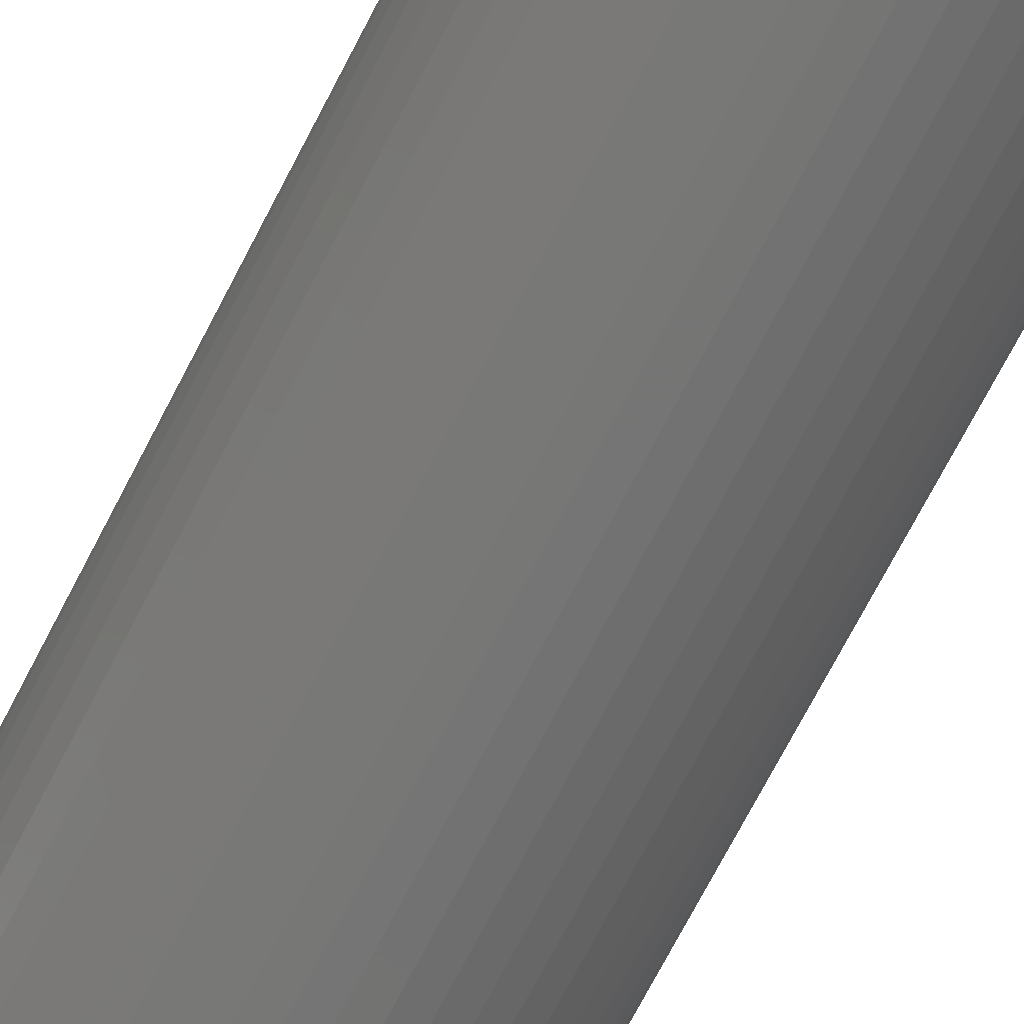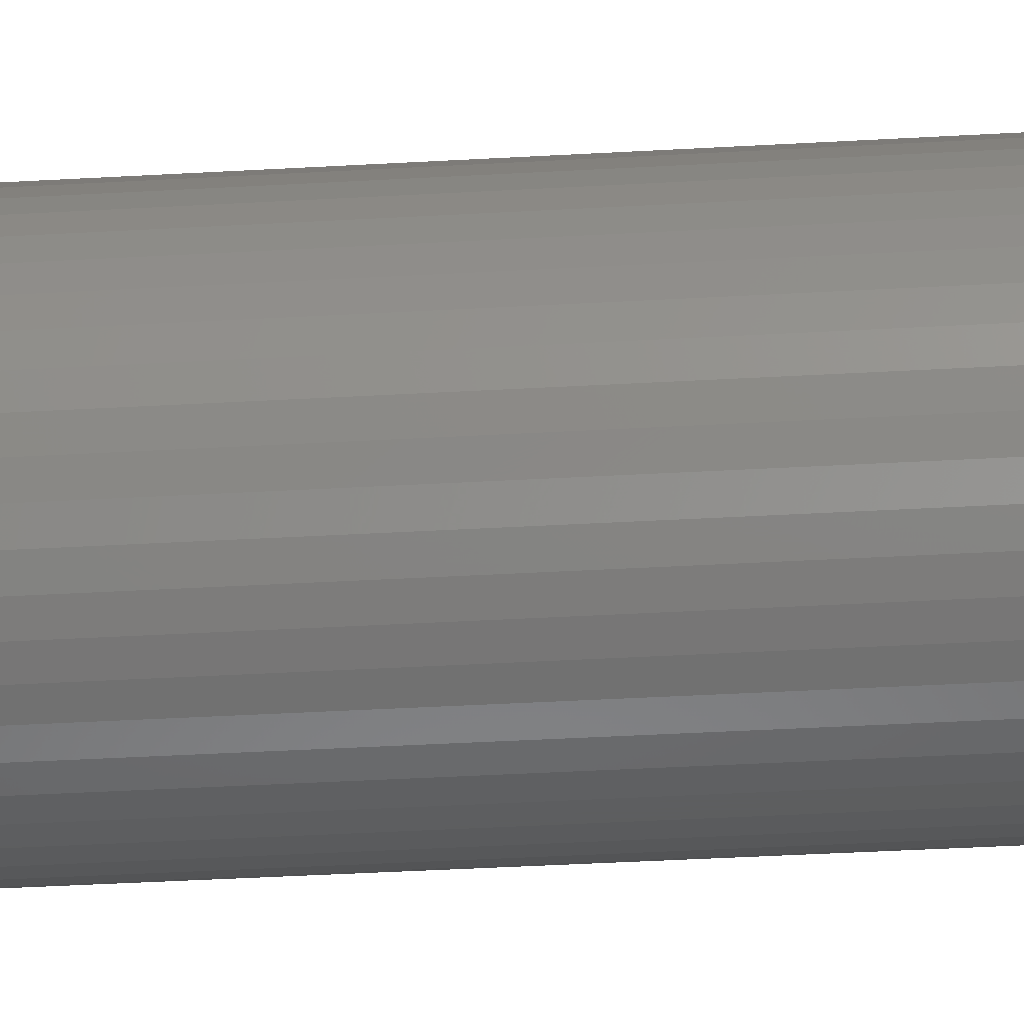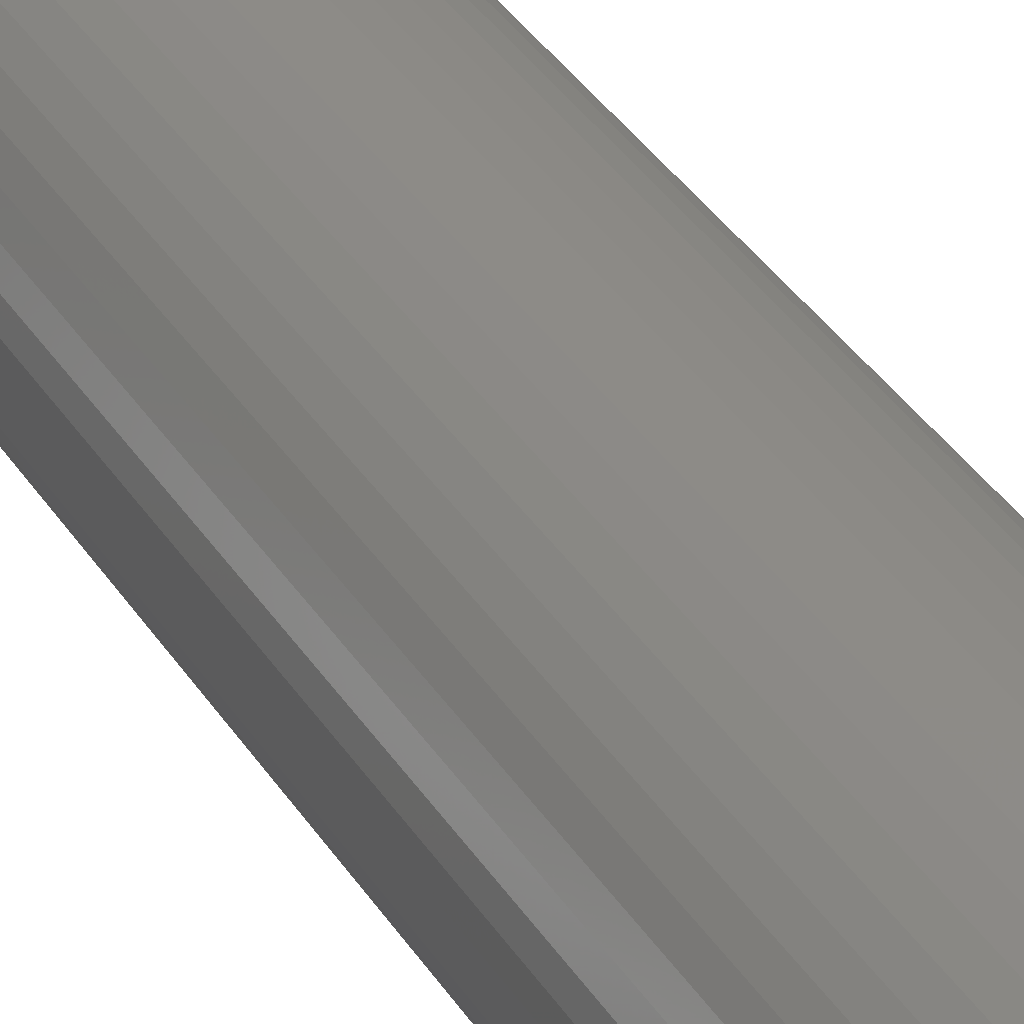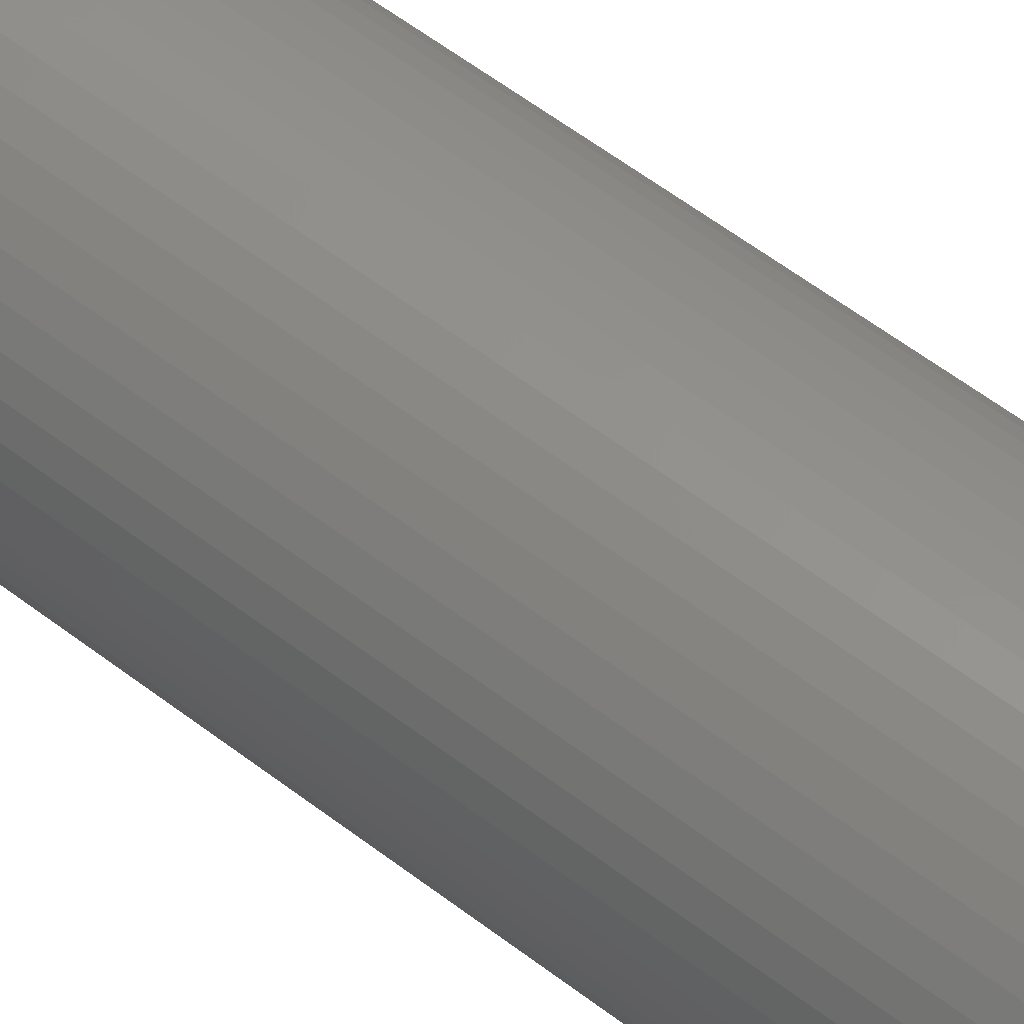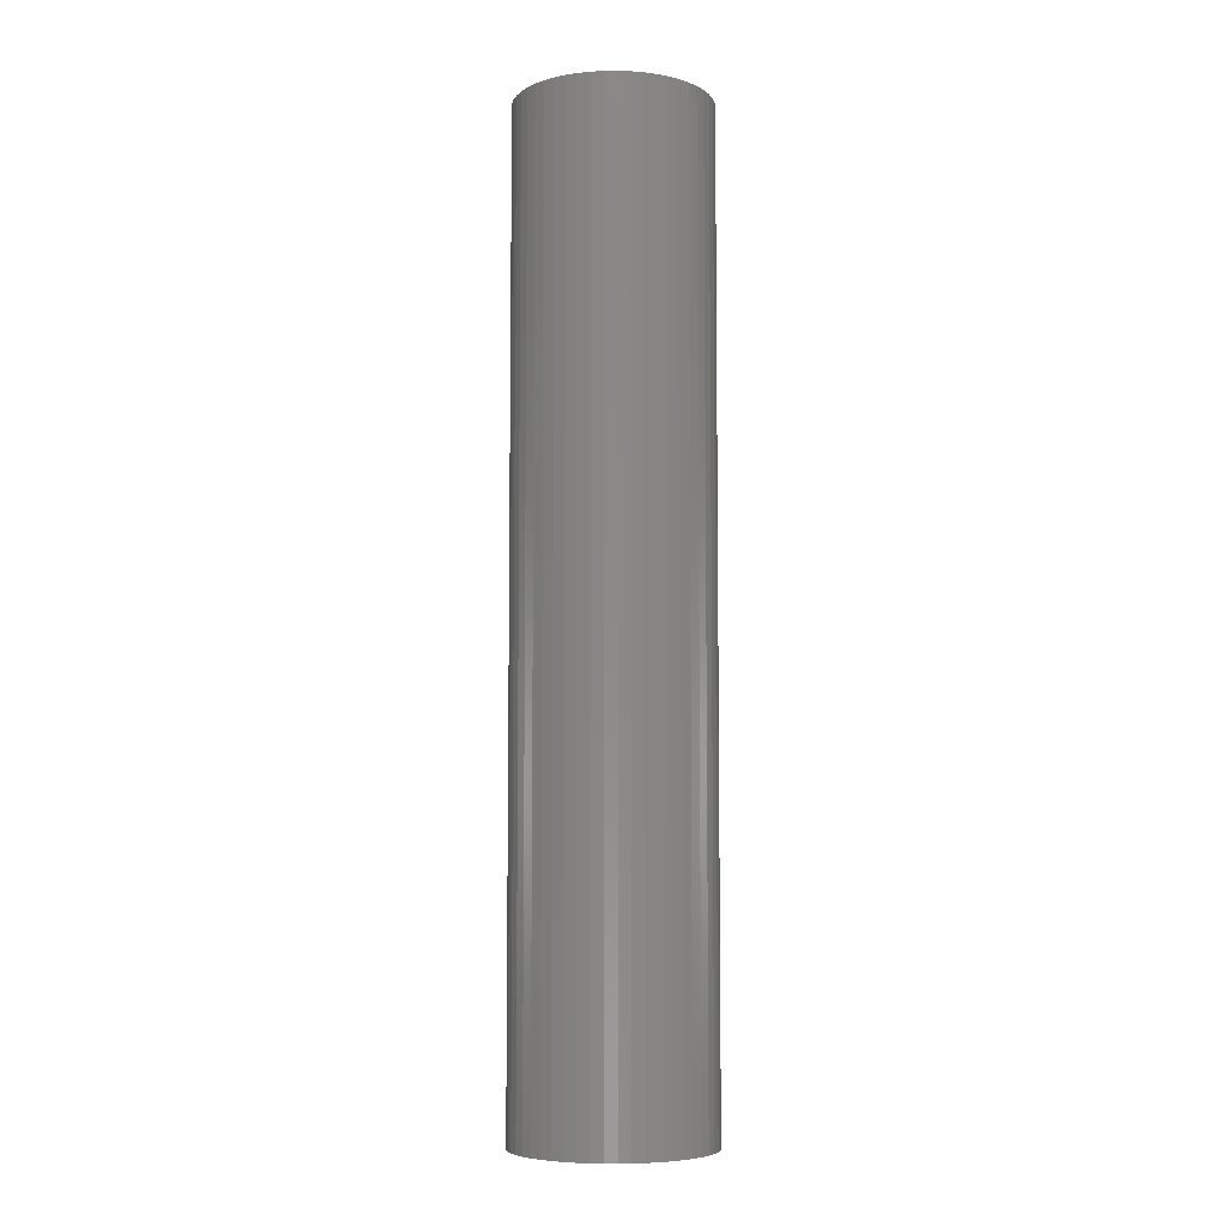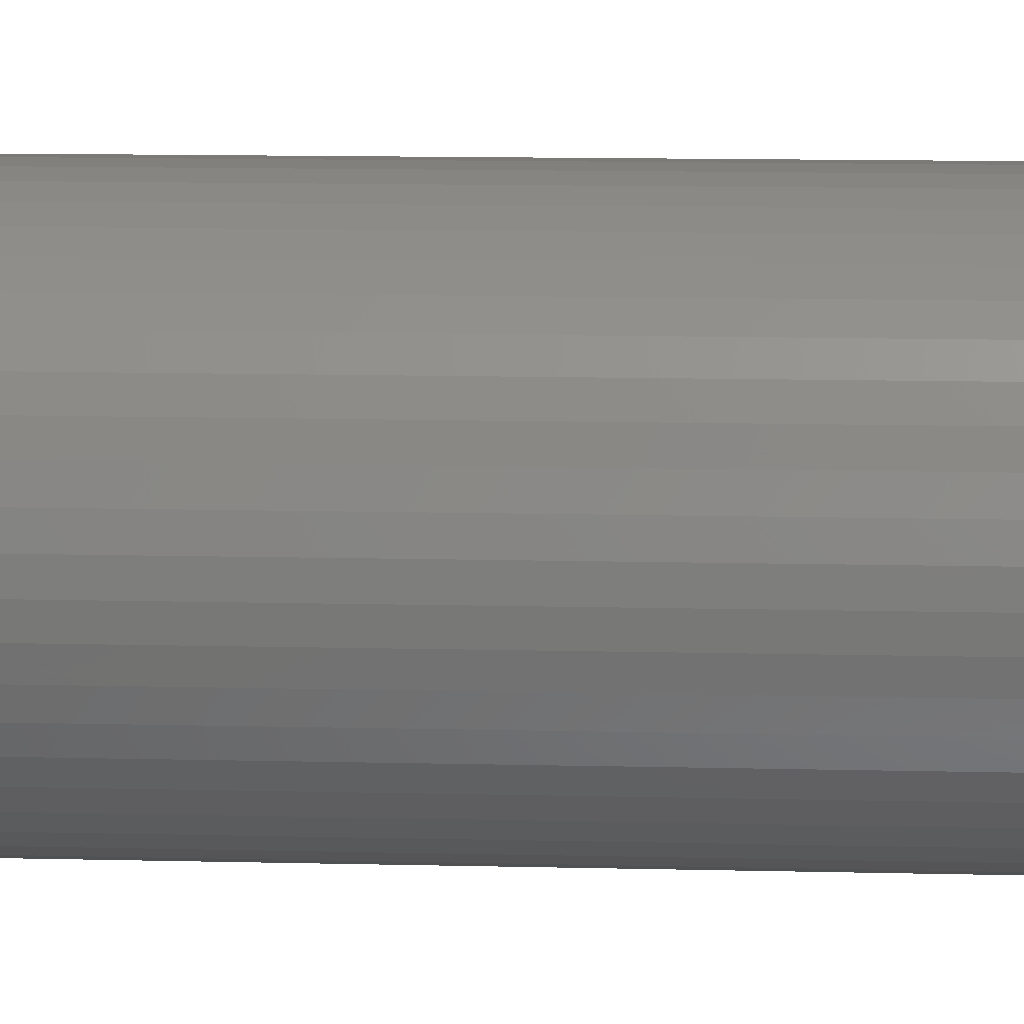
<metadata>
{"format":"stl","ext":"stl","renderer":"f3d","projection":"perspective","resolution":1024,"background":"white","views":[{"elev":-67.5,"azim":-26.7,"up":"+Y"},{"elev":-33.6,"azim":94.7,"up":"+Y"},{"elev":34.6,"azim":152.6,"up":"+Y"},{"elev":54.4,"azim":-50.3,"up":"+Y"},{"elev":-6.5,"azim":8.6,"up":"+Z"},{"elev":7.4,"azim":-84.6,"up":"+Y"}]}
</metadata>
<code>
# stl→obj: 200 verts, 400 faces
v 7 0 35
v 6.945 0.8773 -35
v 6.945 0.8773 35
v 7 0 -35
v -7 0 -35
v -6.945 0.8773 35
v -6.945 0.8773 -35
v -7 0 35
v 0.4395 6.986 -35
v -0.4395 6.986 35
v 0.4395 6.986 35
v -0.4395 6.986 -35
v 5.103 4.792 -35
v 4.462 5.394 35
v 5.103 4.792 35
v 4.462 5.394 -35
v -4.462 5.394 -35
v -5.103 4.792 35
v -4.462 5.394 35
v -5.103 4.792 -35
v -2.163 6.657 -35
v -2.98 6.334 35
v -2.163 6.657 35
v -2.98 6.334 -35
v 5.103 -4.792 35
v 5.663 -4.114 -35
v 5.663 -4.114 35
v 5.103 -4.792 -35
v 6.508 2.577 35
v 6.134 3.372 -35
v 6.134 3.372 35
v 6.508 2.577 -35
v 6.78 1.741 -35
v 6.78 1.741 35
v 2.98 6.334 -35
v 2.163 6.657 35
v 2.98 6.334 35
v 2.163 6.657 -35
v 3.751 5.91 35
v 3.751 5.91 -35
v -6.508 2.577 -35
v -6.134 3.372 35
v -6.134 3.372 -35
v -6.508 2.577 35
v -5.663 4.114 35
v -5.663 4.114 -35
v -6.78 1.741 -35
v -6.78 1.741 35
v -3.751 5.91 -35
v -3.751 5.91 35
v -1.312 6.876 35
v -1.312 6.876 -35
v -2.163 -6.657 -35
v -1.312 -6.876 35
v -2.163 -6.657 35
v -1.312 -6.876 -35
v 0.4395 -6.986 -35
v 1.312 -6.876 35
v 0.4395 -6.986 35
v 1.312 -6.876 -35
v 5.663 4.114 35
v 5.663 4.114 -35
v 1.312 6.876 35
v 1.312 6.876 -35
v 6.945 -0.8773 35
v 6.945 -0.8773 -35
v 3.751 -5.91 -35
v 4.462 -5.394 35
v 3.751 -5.91 35
v 4.462 -5.394 -35
v 6.134 -3.372 35
v 6.508 -2.577 -35
v 6.508 -2.577 35
v 6.134 -3.372 -35
v -6.134 -3.372 -35
v -6.508 -2.577 35
v -6.508 -2.577 -35
v -6.134 -3.372 35
v -6.78 -1.741 35
v -6.78 -1.741 -35
v 2.163 -6.657 -35
v 2.98 -6.334 35
v 2.163 -6.657 35
v 2.98 -6.334 -35
v 2 0 35
v 1.984 0.2507 35
v 1.937 0.4974 35
v 1.984 -0.2507 35
v 1.86 0.7362 35
v 6.78 -1.741 35
v 1.753 0.9635 35
v 1.937 -0.4974 35
v 1.618 1.176 35
v 1.458 1.369 35
v 1.86 -0.7362 35
v 1.275 1.541 35
v 1.072 1.689 35
v 1.753 -0.9635 35
v 0.8516 1.81 35
v 1.618 -1.176 35
v 0.618 1.902 35
v 0.3748 1.965 35
v 0.1256 1.996 35
v -0.1256 1.996 35
v -0.3748 1.965 35
v -0.618 1.902 35
v -0.8516 1.81 35
v -1.072 1.689 35
v -1.275 1.541 35
v -1.458 1.369 35
v -1.618 1.176 35
v 1.458 -1.369 35
v 1.275 -1.541 35
v 1.072 -1.689 35
v 0.8516 -1.81 35
v 0.618 -1.902 35
v 0.3748 -1.965 35
v 0.1256 -1.996 35
v -0.1256 -1.996 35
v -0.4395 -6.986 35
v -0.3748 -1.965 35
v -0.618 -1.902 35
v -0.8516 -1.81 35
v -2.98 -6.334 35
v -1.072 -1.689 35
v -3.751 -5.91 35
v -1.275 -1.541 35
v -4.462 -5.394 35
v -1.458 -1.369 35
v -5.103 -4.792 35
v -1.618 -1.176 35
v -5.663 -4.114 35
v -1.753 -0.9635 35
v -1.86 -0.7362 35
v -1.937 -0.4974 35
v -1.984 -0.2507 35
v -6.945 -0.8773 35
v -2 0 35
v -1.753 0.9635 35
v -1.86 0.7362 35
v -1.937 0.4974 35
v -1.984 0.2507 35
v -0.4395 -6.986 -35
v -2.98 -6.334 -35
v -6.945 -0.8773 -35
v 6.78 -1.741 -35
v -5.103 -4.792 -35
v -4.462 -5.394 -35
v -5.663 -4.114 -35
v 2 0 -35
v 1.984 -0.2507 -35
v 1.937 -0.4974 -35
v 1.984 0.2507 -35
v 1.86 -0.7362 -35
v 1.753 -0.9635 -35
v 1.937 0.4974 -35
v 1.618 -1.176 -35
v 1.458 -1.369 -35
v 1.86 0.7362 -35
v 1.275 -1.541 -35
v 1.072 -1.689 -35
v 1.753 0.9635 -35
v 0.8516 -1.81 -35
v 1.618 1.176 -35
v 0.618 -1.902 -35
v 0.3748 -1.965 -35
v 0.1256 -1.996 -35
v -0.1256 -1.996 -35
v -0.3748 -1.965 -35
v -0.618 -1.902 -35
v -0.8516 -1.81 -35
v -1.072 -1.689 -35
v -3.751 -5.91 -35
v -1.275 -1.541 -35
v -1.458 -1.369 -35
v -1.618 -1.176 -35
v 1.458 1.369 -35
v 1.275 1.541 -35
v 1.072 1.689 -35
v 0.8516 1.81 -35
v 0.618 1.902 -35
v 0.3748 1.965 -35
v 0.1256 1.996 -35
v -0.1256 1.996 -35
v -0.3748 1.965 -35
v -0.618 1.902 -35
v -0.8516 1.81 -35
v -1.072 1.689 -35
v -1.275 1.541 -35
v -1.458 1.369 -35
v -1.618 1.176 -35
v -1.753 0.9635 -35
v -1.86 0.7362 -35
v -1.937 0.4974 -35
v -1.984 0.2507 -35
v -2 0 -35
v -1.753 -0.9635 -35
v -1.86 -0.7362 -35
v -1.937 -0.4974 -35
v -1.984 -0.2507 -35
f 1 2 3
f 2 1 4
f 5 6 7
f 6 5 8
f 9 10 11
f 10 9 12
f 13 14 15
f 14 13 16
f 17 18 19
f 18 17 20
f 21 22 23
f 22 21 24
f 25 26 27
f 26 25 28
f 29 30 31
f 30 29 32
f 3 33 34
f 33 3 2
f 35 36 37
f 36 35 38
f 16 39 14
f 39 16 40
f 41 42 43
f 42 41 44
f 43 45 46
f 45 43 42
f 47 44 41
f 44 47 48
f 49 19 50
f 19 49 17
f 12 51 10
f 51 12 52
f 53 54 55
f 54 53 56
f 57 58 59
f 58 57 60
f 34 32 29
f 32 34 33
f 61 13 15
f 13 61 62
f 31 62 61
f 62 31 30
f 38 63 36
f 63 38 64
f 64 11 63
f 11 64 9
f 40 37 39
f 37 40 35
f 52 23 51
f 23 52 21
f 65 4 1
f 4 65 66
f 67 68 69
f 68 67 70
f 71 72 73
f 72 71 74
f 27 74 71
f 74 27 26
f 75 76 77
f 76 75 78
f 77 79 80
f 79 77 76
f 70 25 68
f 25 70 28
f 81 82 83
f 82 81 84
f 60 83 58
f 83 60 81
f 46 18 20
f 18 46 45
f 85 1 3
f 86 3 34
f 1 85 65
f 87 34 29
f 88 65 85
f 89 29 31
f 65 88 90
f 91 31 61
f 92 90 88
f 93 61 15
f 90 92 73
f 94 15 14
f 95 73 92
f 96 14 39
f 73 95 71
f 97 39 37
f 98 71 95
f 99 37 36
f 71 98 27
f 100 27 98
f 3 86 85
f 34 87 86
f 29 89 87
f 31 91 89
f 61 93 91
f 15 94 93
f 101 36 63
f 14 96 94
f 39 97 96
f 37 99 97
f 36 101 99
f 102 63 11
f 63 102 101
f 11 103 102
f 11 104 103
f 10 104 11
f 104 10 105
f 51 105 10
f 105 51 106
f 23 106 51
f 106 23 107
f 22 107 23
f 107 22 108
f 50 108 22
f 108 50 109
f 19 109 50
f 109 19 110
f 18 110 19
f 45 111 18
f 110 18 111
f 27 100 25
f 112 25 100
f 25 112 68
f 113 68 112
f 68 113 69
f 114 69 113
f 69 114 82
f 115 82 114
f 82 115 83
f 116 83 115
f 83 116 58
f 117 58 116
f 58 117 59
f 118 59 117
f 119 59 118
f 120 119 121
f 119 120 59
f 54 121 122
f 55 122 123
f 124 123 125
f 126 125 127
f 121 54 120
f 128 127 129
f 130 129 131
f 132 131 133
f 78 133 134
f 76 134 135
f 79 135 136
f 122 55 54
f 137 136 138
f 111 45 139
f 42 139 45
f 123 124 55
f 139 42 140
f 125 126 124
f 44 140 42
f 127 128 126
f 140 44 141
f 129 130 128
f 48 141 44
f 131 132 130
f 141 48 142
f 133 78 132
f 6 142 48
f 134 76 78
f 142 6 138
f 135 79 76
f 8 138 6
f 136 137 79
f 138 8 137
f 7 48 47
f 48 7 6
f 24 50 22
f 50 24 49
f 143 59 120
f 59 143 57
f 144 55 124
f 55 144 53
f 145 8 5
f 8 145 137
f 84 69 82
f 69 84 67
f 73 146 90
f 146 73 72
f 90 66 65
f 66 90 146
f 56 120 54
f 120 56 143
f 147 128 130
f 128 147 148
f 147 132 149
f 132 147 130
f 149 78 75
f 78 149 132
f 150 4 66
f 151 66 146
f 4 150 2
f 152 146 72
f 153 2 150
f 154 72 74
f 2 153 33
f 155 74 26
f 156 33 153
f 157 26 28
f 33 156 32
f 158 28 70
f 159 32 156
f 160 70 67
f 32 159 30
f 161 67 84
f 162 30 159
f 163 84 81
f 30 162 62
f 164 62 162
f 66 151 150
f 146 152 151
f 72 154 152
f 74 155 154
f 26 157 155
f 28 158 157
f 165 81 60
f 70 160 158
f 67 161 160
f 84 163 161
f 81 165 163
f 166 60 57
f 60 166 165
f 57 167 166
f 57 168 167
f 143 168 57
f 168 143 169
f 56 169 143
f 169 56 170
f 53 170 56
f 170 53 171
f 144 171 53
f 171 144 172
f 173 172 144
f 172 173 174
f 148 174 173
f 174 148 175
f 147 175 148
f 149 176 147
f 175 147 176
f 62 164 13
f 177 13 164
f 13 177 16
f 178 16 177
f 16 178 40
f 179 40 178
f 40 179 35
f 180 35 179
f 35 180 38
f 181 38 180
f 38 181 64
f 182 64 181
f 64 182 9
f 183 9 182
f 184 9 183
f 12 184 185
f 184 12 9
f 52 185 186
f 21 186 187
f 24 187 188
f 49 188 189
f 185 52 12
f 17 189 190
f 20 190 191
f 46 191 192
f 43 192 193
f 41 193 194
f 47 194 195
f 186 21 52
f 7 195 196
f 176 149 197
f 75 197 149
f 187 24 21
f 197 75 198
f 188 49 24
f 77 198 75
f 189 17 49
f 198 77 199
f 190 20 17
f 80 199 77
f 191 46 20
f 199 80 200
f 192 43 46
f 145 200 80
f 193 41 43
f 200 145 196
f 194 47 41
f 5 196 145
f 195 7 47
f 196 5 7
f 80 137 145
f 137 80 79
f 173 124 126
f 124 173 144
f 148 126 128
f 126 148 173
f 141 193 140
f 193 141 194
f 162 93 164
f 93 162 91
f 181 99 101
f 99 181 180
f 187 106 107
f 106 187 186
f 140 192 139
f 192 140 193
f 151 85 150
f 85 151 88
f 163 116 115
f 116 163 165
f 153 87 156
f 87 153 86
f 178 94 96
f 94 178 177
f 184 103 104
f 103 184 183
f 179 96 97
f 96 179 178
f 111 190 110
f 190 111 191
f 188 107 108
f 107 188 187
f 189 108 109
f 108 189 188
f 150 86 153
f 86 150 85
f 161 115 114
f 115 161 163
f 155 95 154
f 95 155 98
f 165 117 116
f 117 165 166
f 164 94 177
f 94 164 93
f 182 101 102
f 101 182 181
f 183 102 103
f 102 183 182
f 138 195 142
f 195 138 196
f 142 194 141
f 194 142 195
f 139 191 111
f 191 139 192
f 185 104 105
f 104 185 184
f 186 105 106
f 105 186 185
f 190 109 110
f 109 190 189
f 152 88 151
f 88 152 92
f 158 100 157
f 100 158 112
f 157 98 155
f 98 157 100
f 131 197 133
f 197 131 176
f 166 118 117
f 118 166 167
f 159 91 162
f 91 159 89
f 156 89 159
f 89 156 87
f 180 97 99
f 97 180 179
f 167 119 118
f 119 167 168
f 171 125 123
f 125 171 172
f 136 196 138
f 196 136 200
f 134 199 135
f 199 134 198
f 133 198 134
f 198 133 197
f 160 114 113
f 114 160 161
f 158 113 112
f 113 158 160
f 154 92 152
f 92 154 95
f 174 129 127
f 129 174 175
f 168 121 119
f 121 168 169
f 169 122 121
f 122 169 170
f 172 127 125
f 127 172 174
f 135 200 136
f 200 135 199
f 129 176 131
f 176 129 175
f 170 123 122
f 123 170 171

</code>
